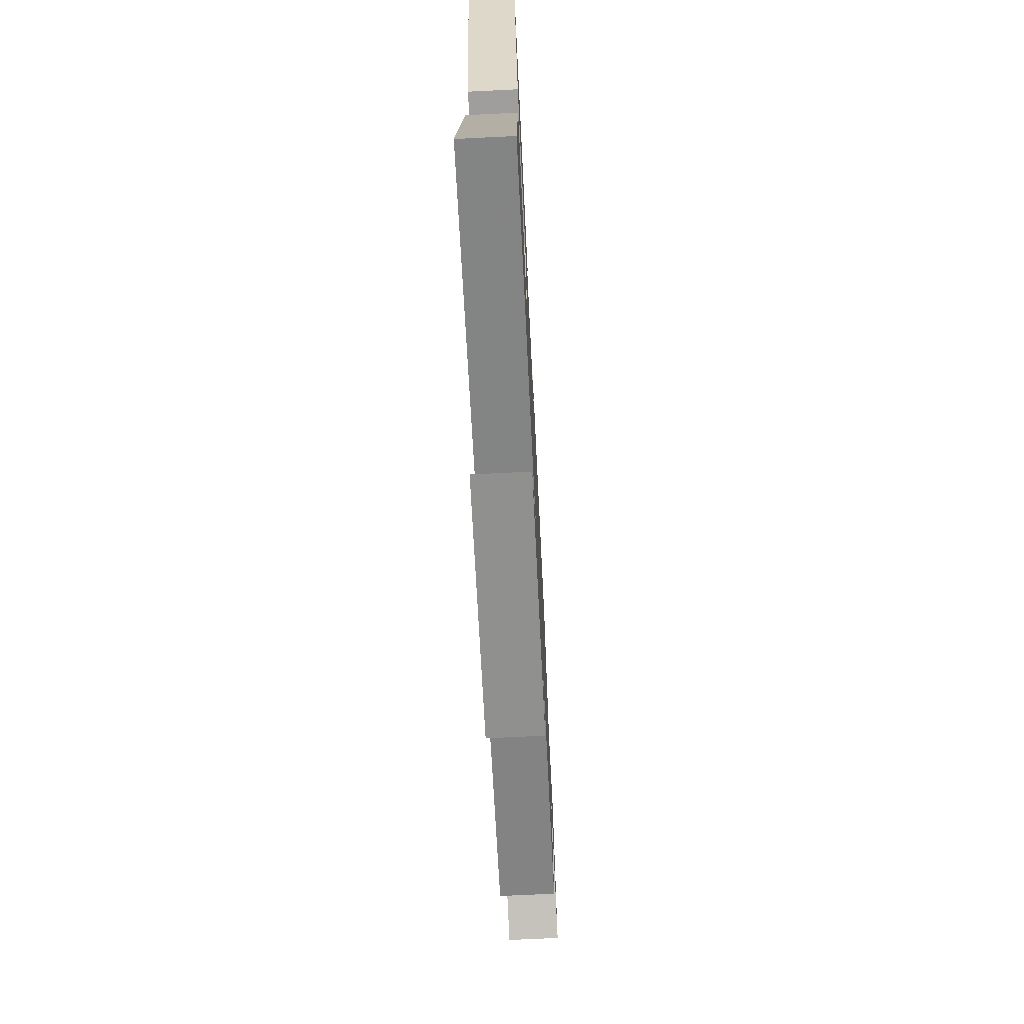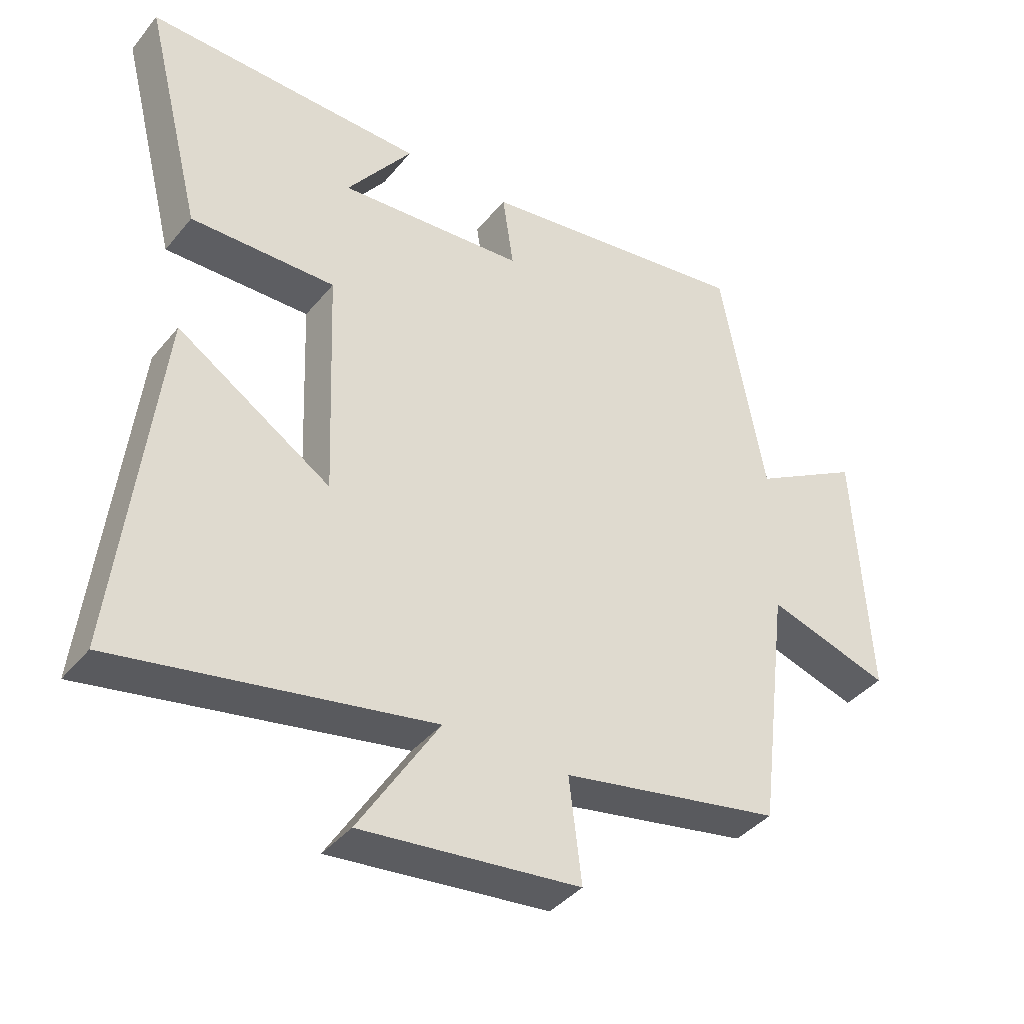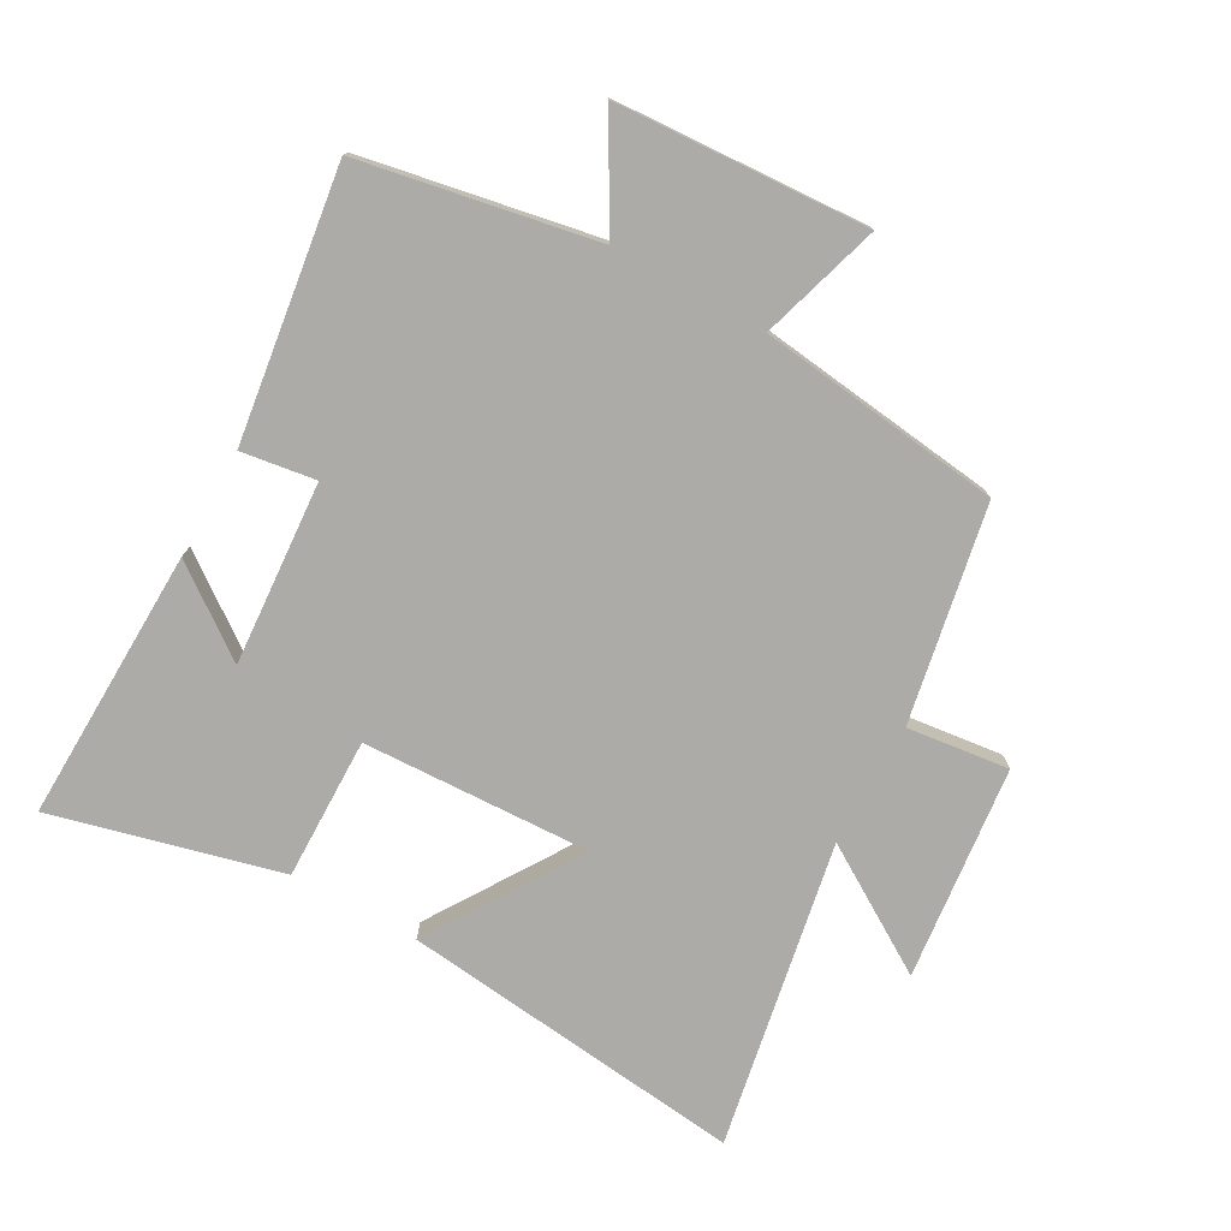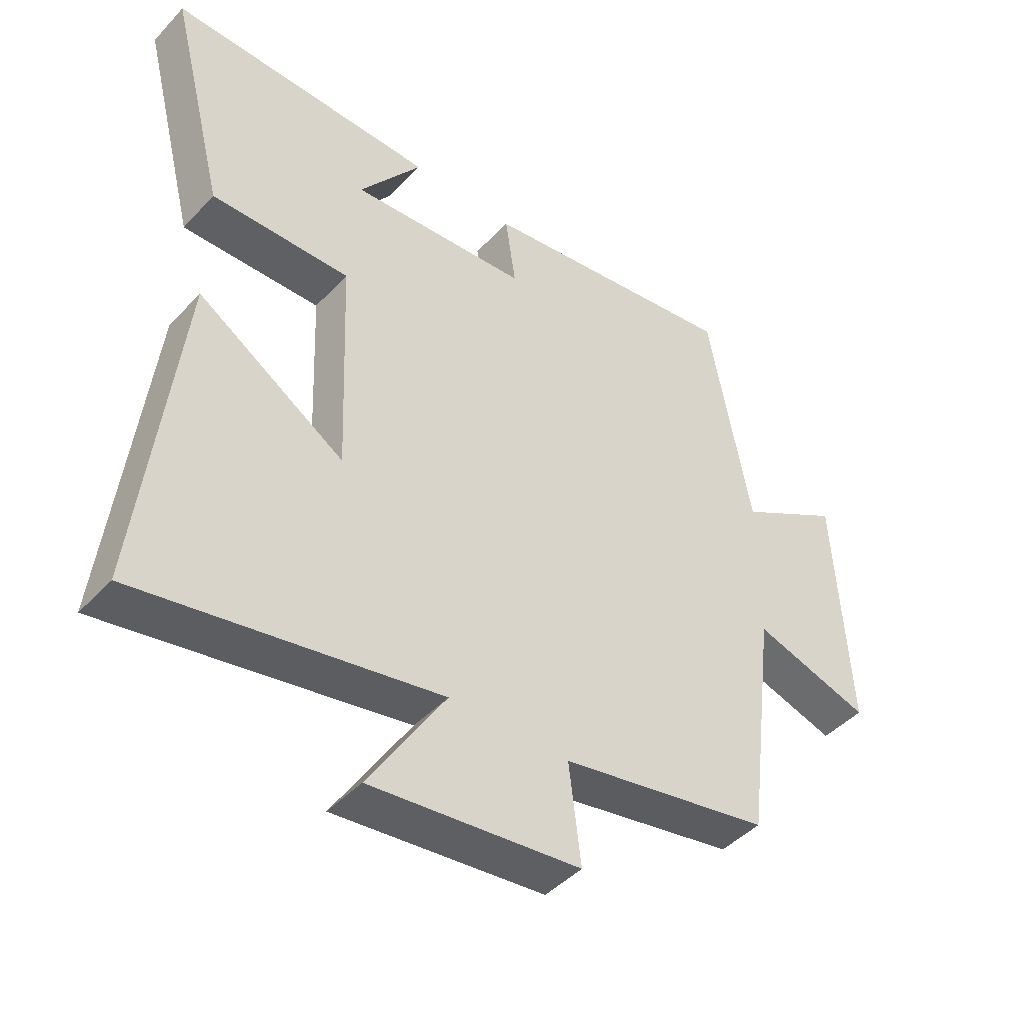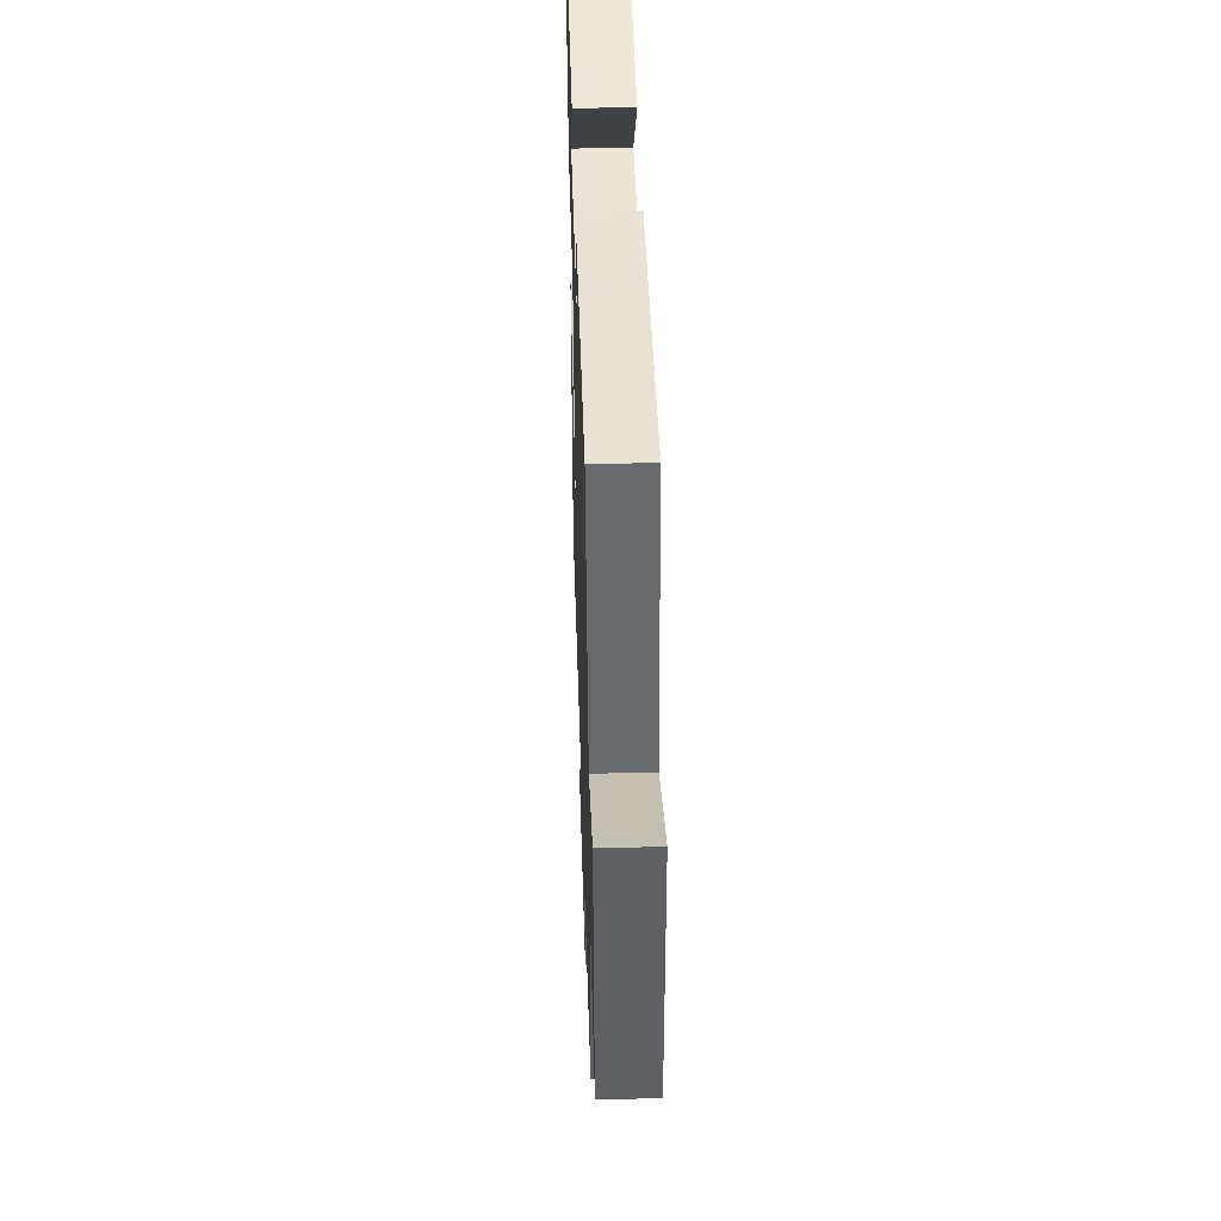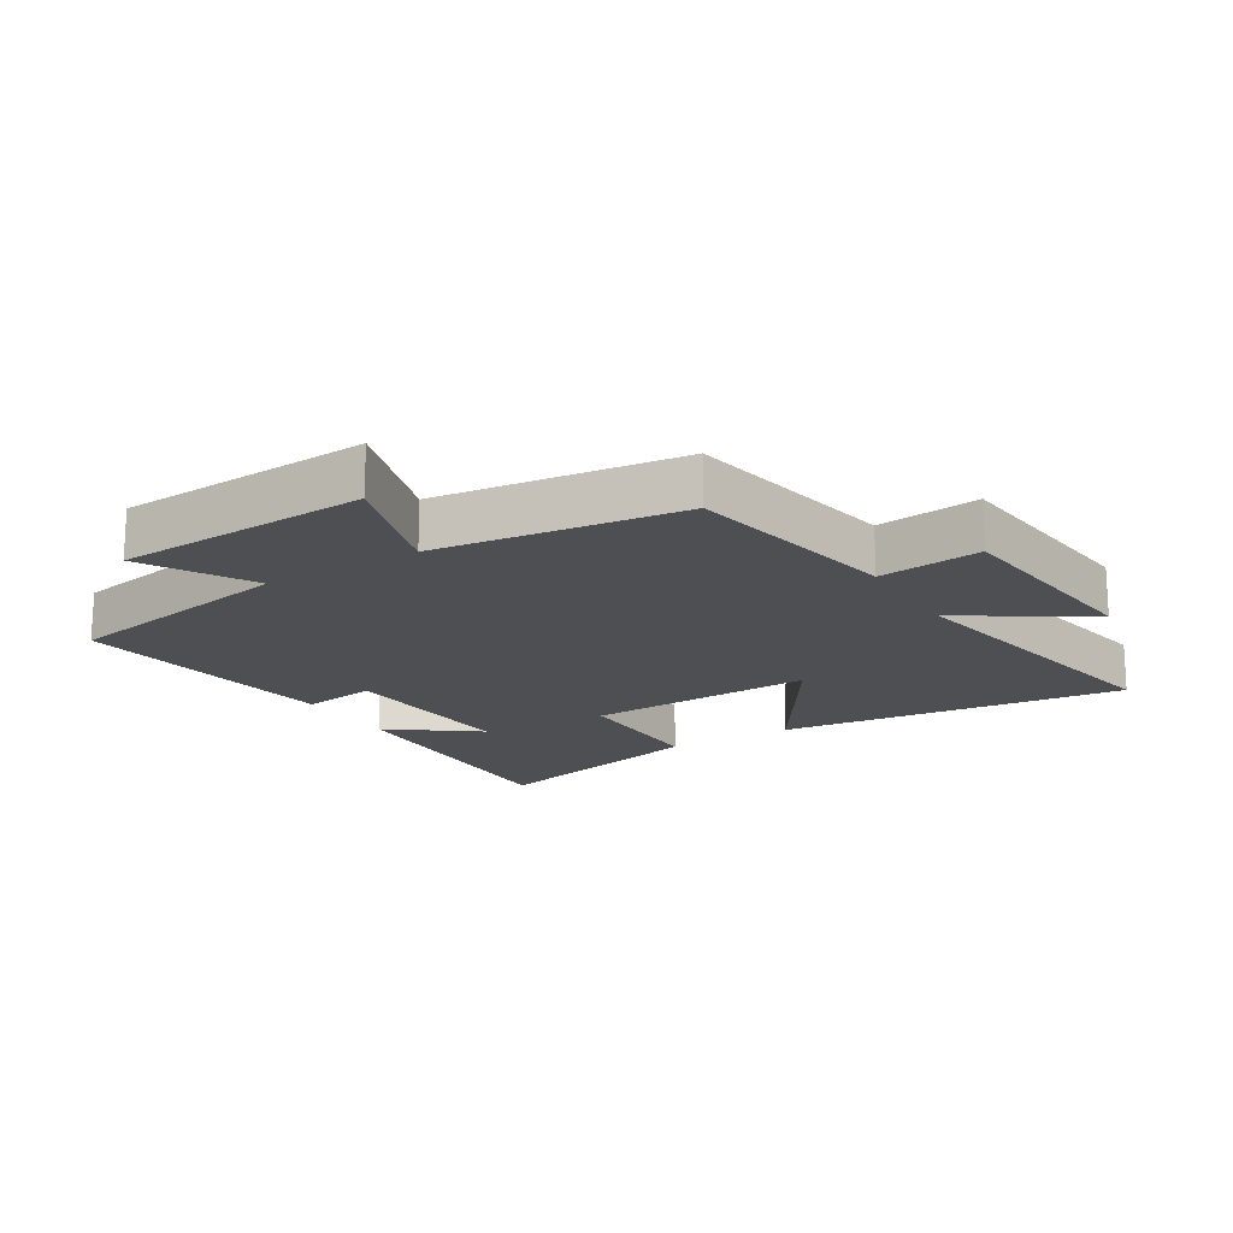
<metadata>
{"format":"obj","ext":"obj","renderer":"f3d","projection":"perspective","resolution":1024,"background":"white","views":[{"elev":-71.7,"azim":-87.2,"up":"+Z"},{"elev":-39.8,"azim":-35.1,"up":"+Z"},{"elev":-76.4,"azim":61.0,"up":"+Y"},{"elev":-44.7,"azim":-39.6,"up":"+Z"},{"elev":48.0,"azim":88.3,"up":"+Z"},{"elev":-17.7,"azim":121.4,"up":"+Y"}]}
</metadata>
<code>
v -0.562 0.07 -0.589
v -0.5 0.07 -0.047
v -0.263 0.07 -0.2
v -0.277 0.07 0.158
v -0.5 0.07 0.155
v -0.59 0.07 0.512
v -0.161 0.07 0.5
v -0.262 0.07 0.363
v 0.026 0.07 0.383
v 0.009 0.07 0.5
v 0.432 0.07 0.558
v 0.5 0.07 0.189
v 0.667 0.07 0.285
v 0.689 0.07 -0.111
v 0.5 0.07 -0.053
v 0.452 0.07 -0.436
v 0.113 0.07 -0.5
v 0.132 0.07 -0.66
v -0.204 0.07 -0.696
v -0.081 0.07 -0.5
v -0.562 0 -0.589
v -0.5 0 -0.047
v -0.263 0 -0.2
v -0.277 0 0.158
v -0.5 0 0.155
v -0.59 0 0.512
v -0.161 0 0.5
v -0.262 0 0.363
v 0.026 0 0.383
v 0.009 0 0.5
v 0.432 0 0.558
v 0.5 0 0.189
v 0.667 0 0.285
v 0.689 0 -0.111
v 0.5 0 -0.053
v 0.452 0 -0.436
v 0.113 0 -0.5
v 0.132 0 -0.66
v -0.204 0 -0.696
v -0.081 0 -0.5
f 17 18 19 20
f 15 16 17 20
f 15 20 1
f 12 13 14 15
f 9 10 11 12
f 8 9 12 15
f 5 6 7 8
f 4 5 8
f 3 4 8 15
f 1 2 3
f 1 3 15
f 40 39 38 37
f 40 37 36 35
f 21 40 35
f 35 34 33 32
f 32 31 30 29
f 35 32 29 28
f 28 27 26 25
f 28 25 24
f 35 28 24 23
f 23 22 21
f 35 23 21
f 1 21 22 2
f 2 22 23 3
f 3 23 24 4
f 4 24 25 5
f 5 25 26 6
f 6 26 27 7
f 7 27 28 8
f 8 28 29 9
f 9 29 30 10
f 10 30 31 11
f 11 31 32 12
f 12 32 33 13
f 13 33 34 14
f 14 34 35 15
f 15 35 36 16
f 16 36 37 17
f 17 37 38 18
f 18 38 39 19
f 19 39 40 20
f 20 40 21 1

</code>
